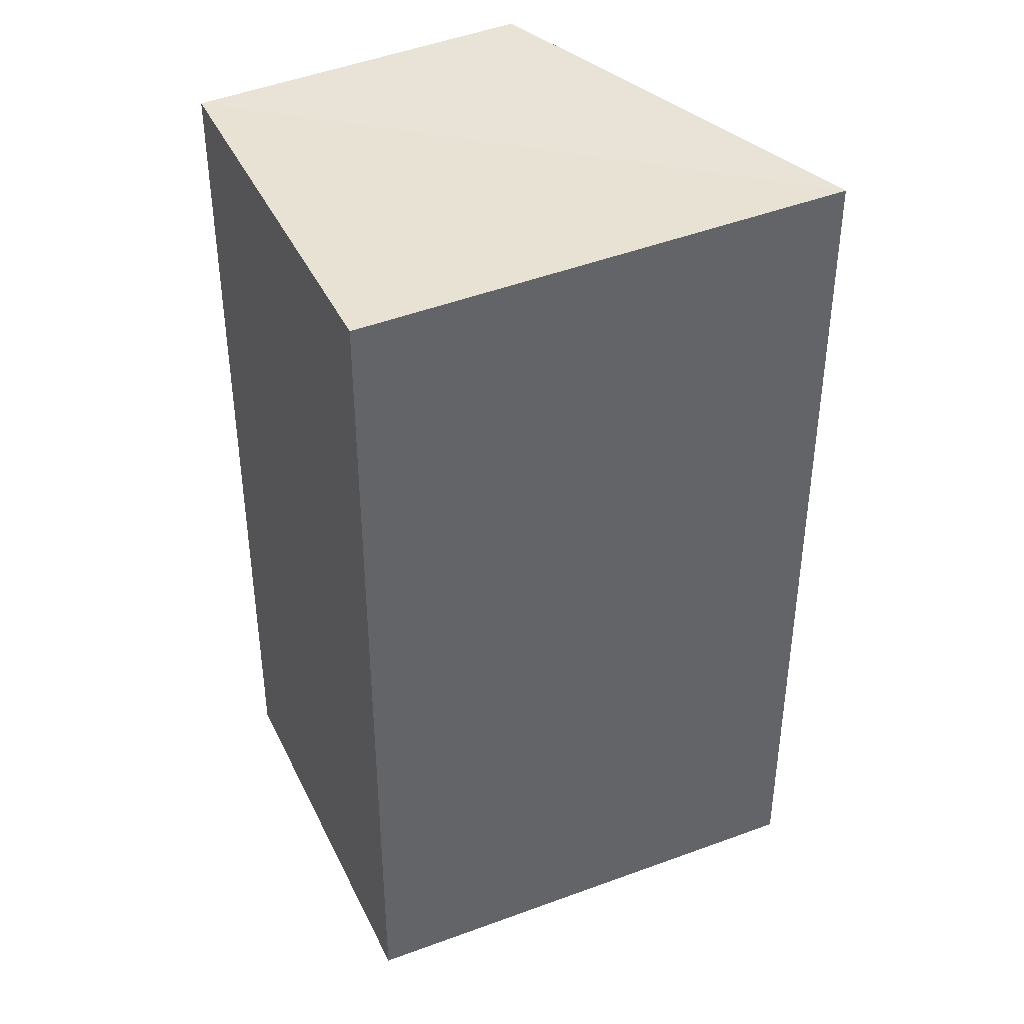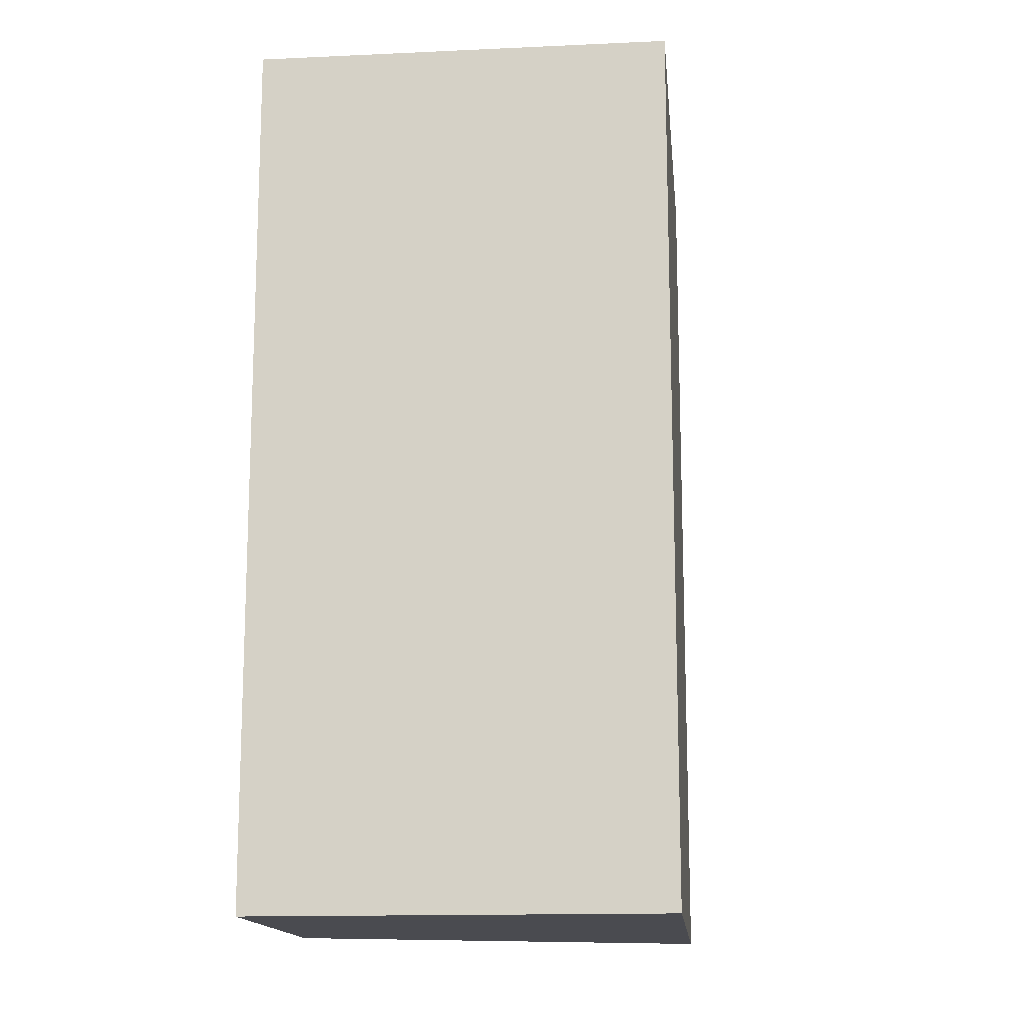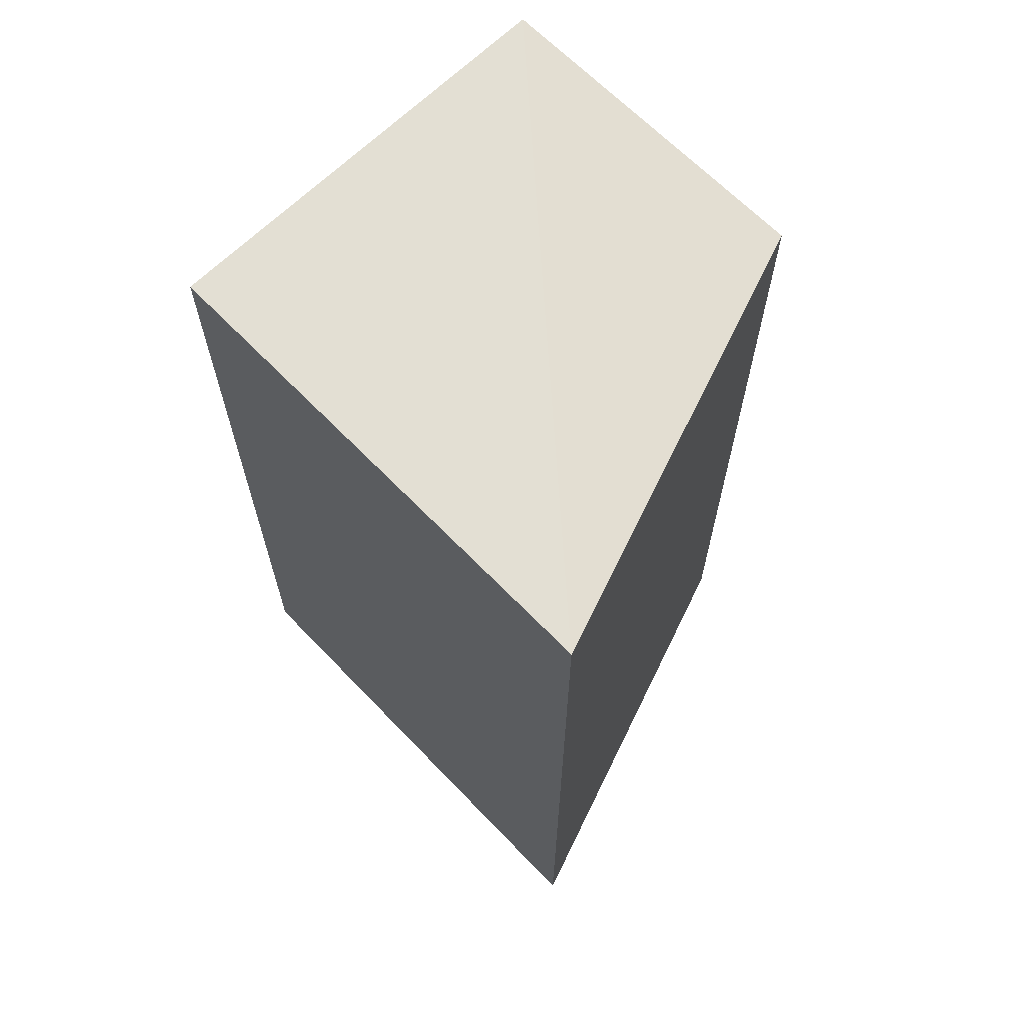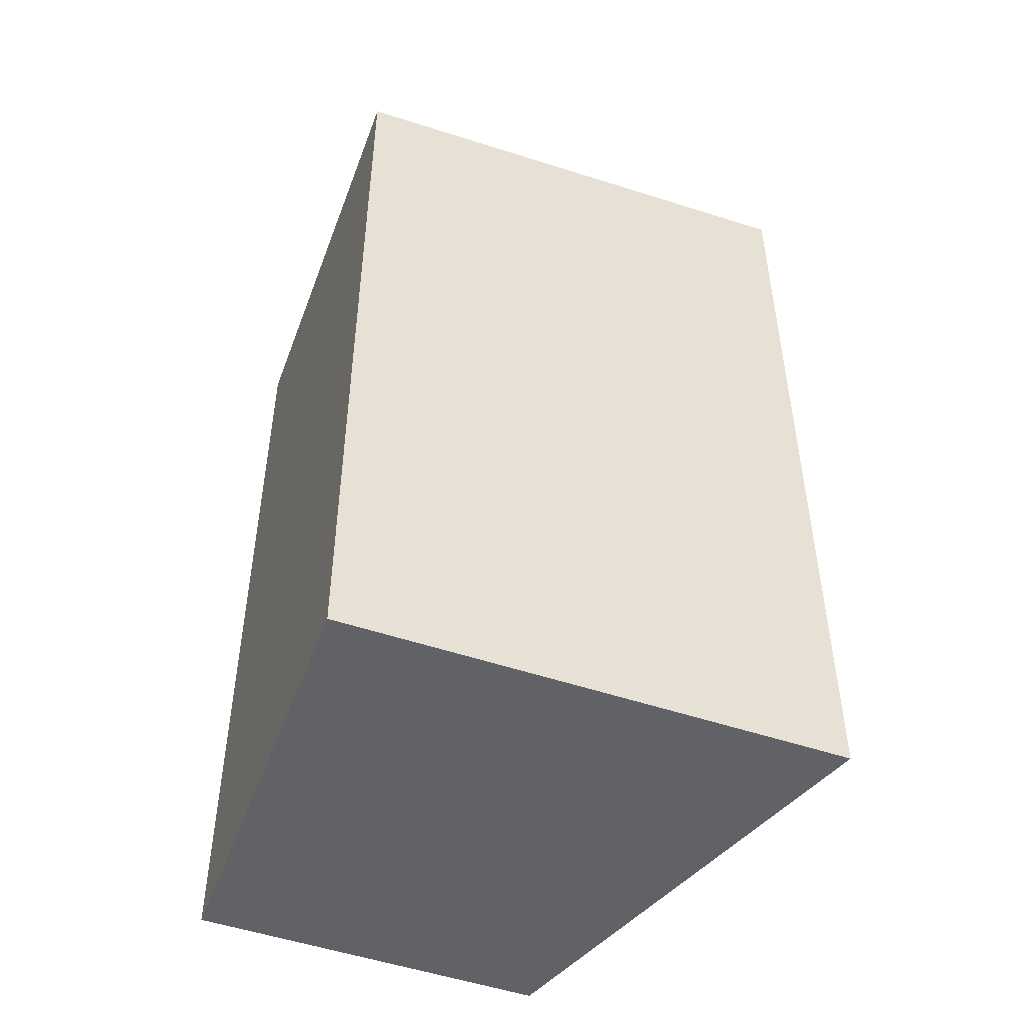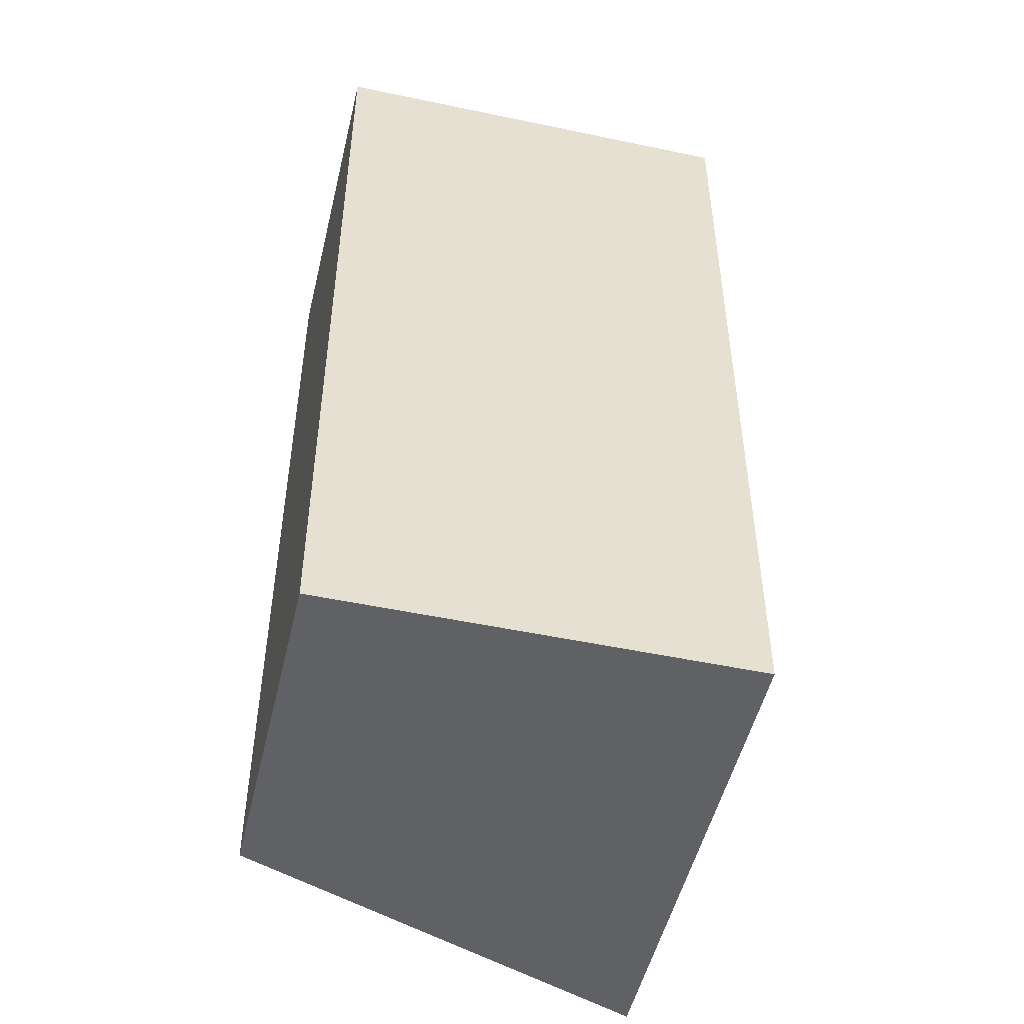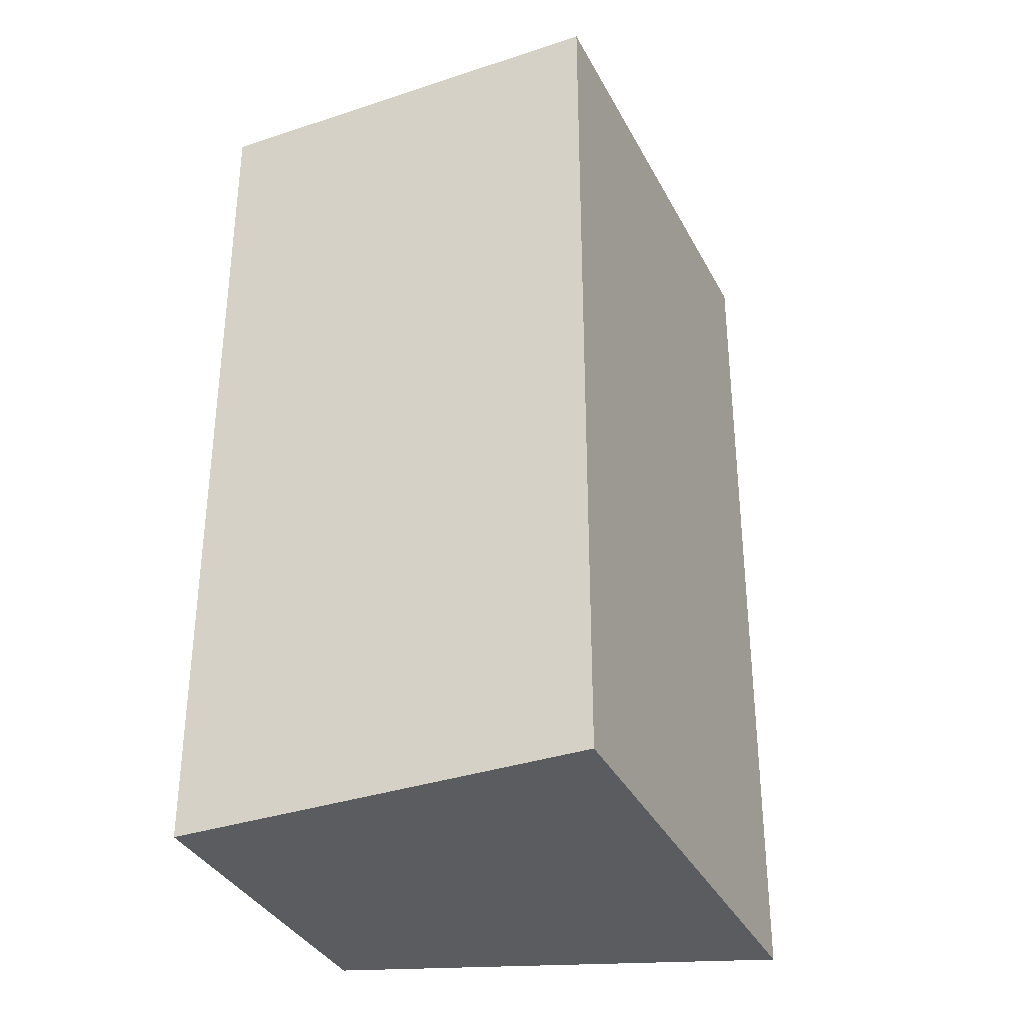
<metadata>
{"format":"obj","ext":"obj","renderer":"f3d","projection":"perspective","resolution":1024,"background":"white","views":[{"elev":41.1,"azim":-179.6,"up":"+Y"},{"elev":-14.6,"azim":120.1,"up":"+Y"},{"elev":67.8,"azim":-109.4,"up":"+Y"},{"elev":-50.6,"azim":-175.7,"up":"+Y"},{"elev":-50.4,"azim":101.3,"up":"+Y"},{"elev":-34.9,"azim":138.3,"up":"+Y"}]}
</metadata>
<code>
v  6.693 1.867e-16 -3.049
v  4.666 -2.897e-16 4.732
v  0 0 0
v  9.264 -1.615e-16 2.637
v  4.666 13.34 4.731
v  0.0002849 13.34 -0.0004223
v  6.693 13.14 -3.05
v  9.264 13.14 2.636
g defaultobject
f 1 2 3
f 2 1 4
f 5 3 2
f 3 5 6
f 6 1 3
f 1 6 7
f 1 8 4
f 8 1 7
f 4 5 2
f 5 4 8
f 8 6 5
f 6 8 7

</code>
